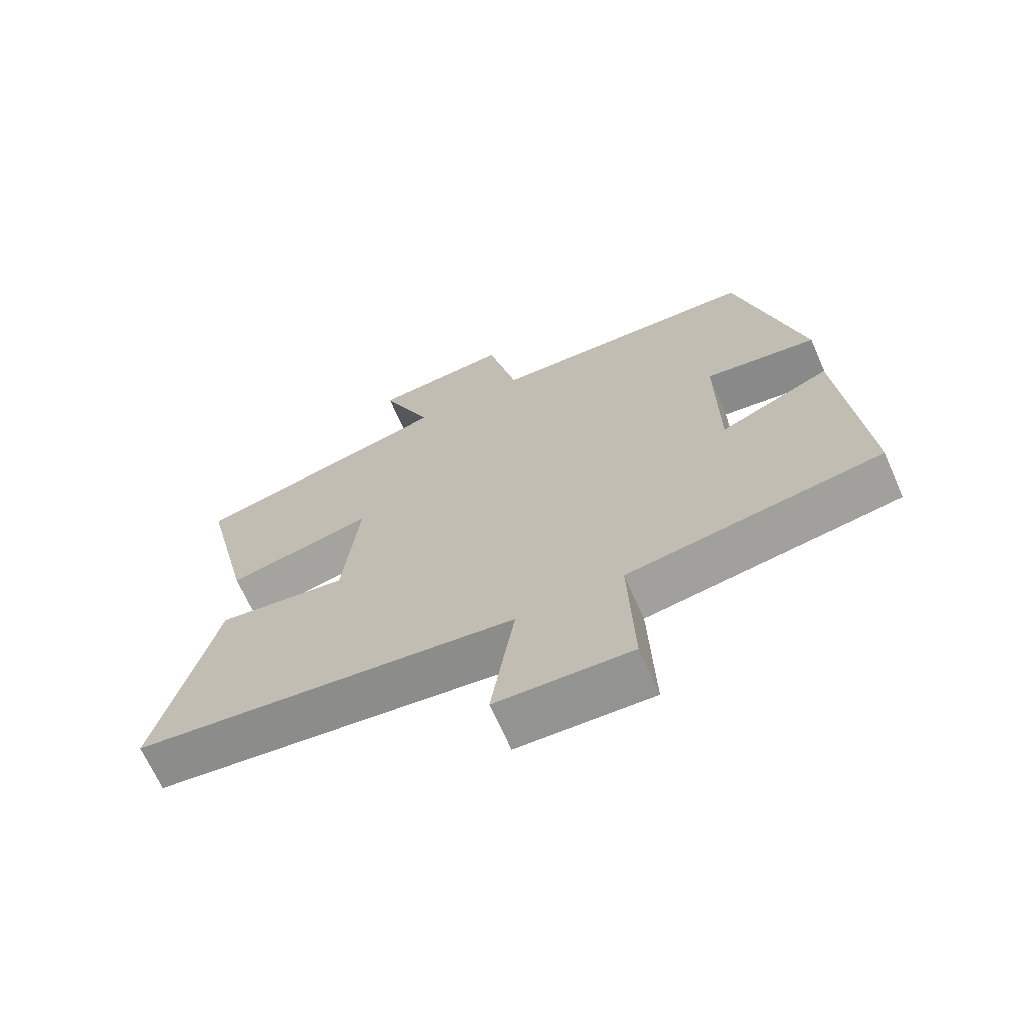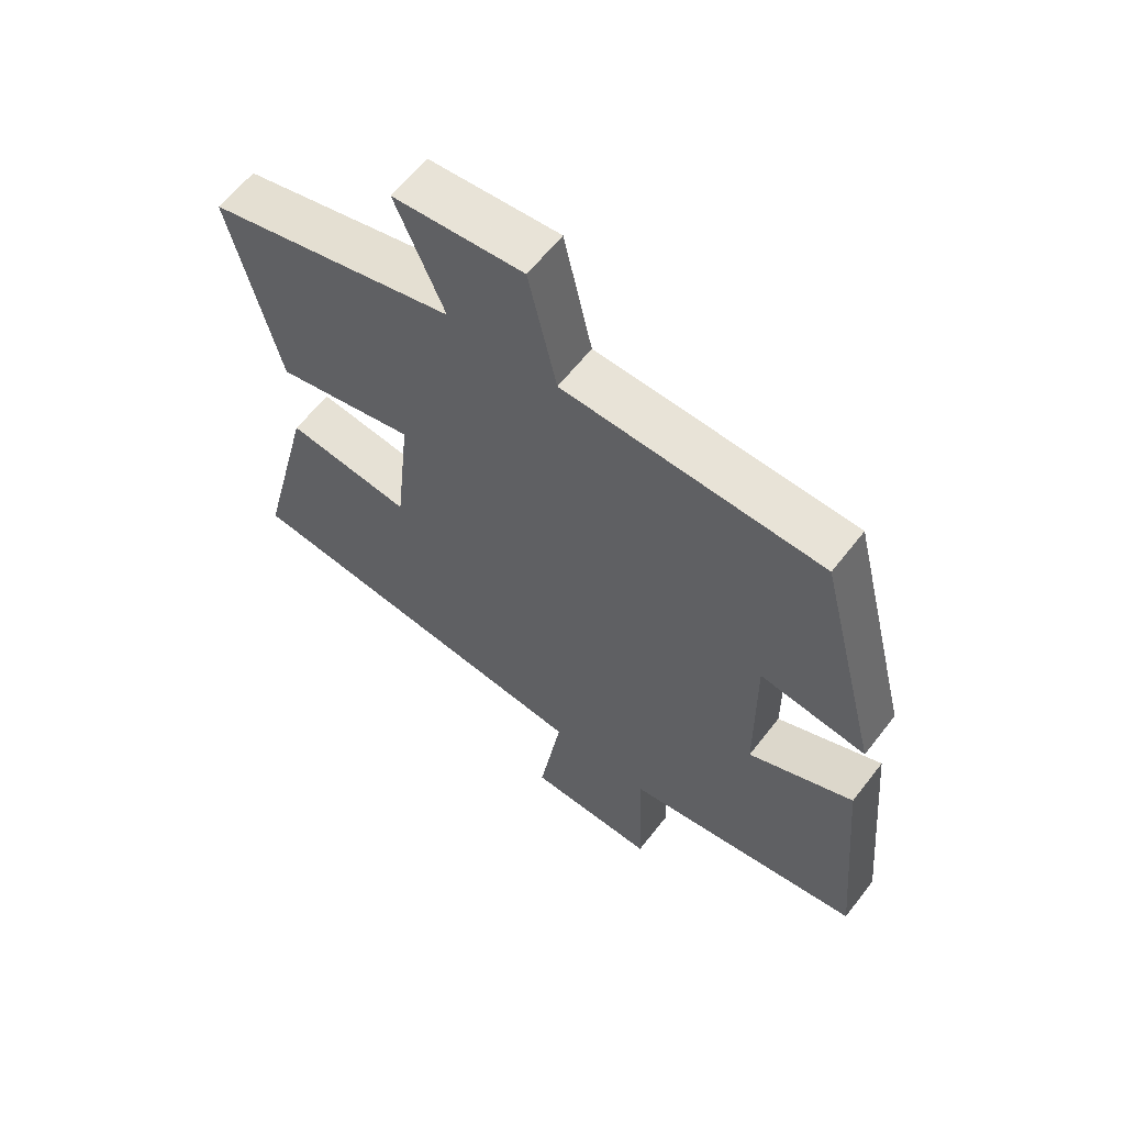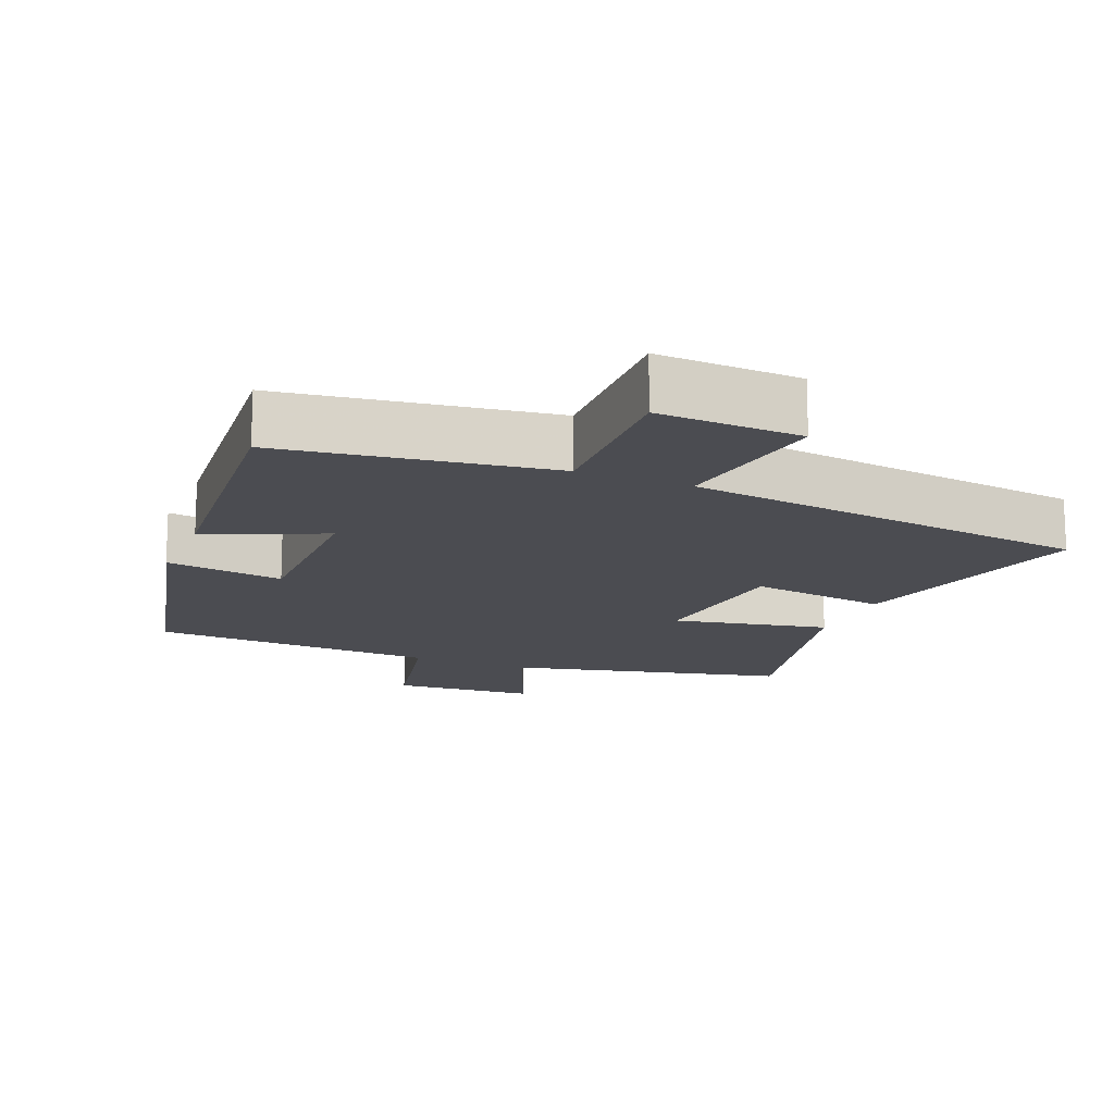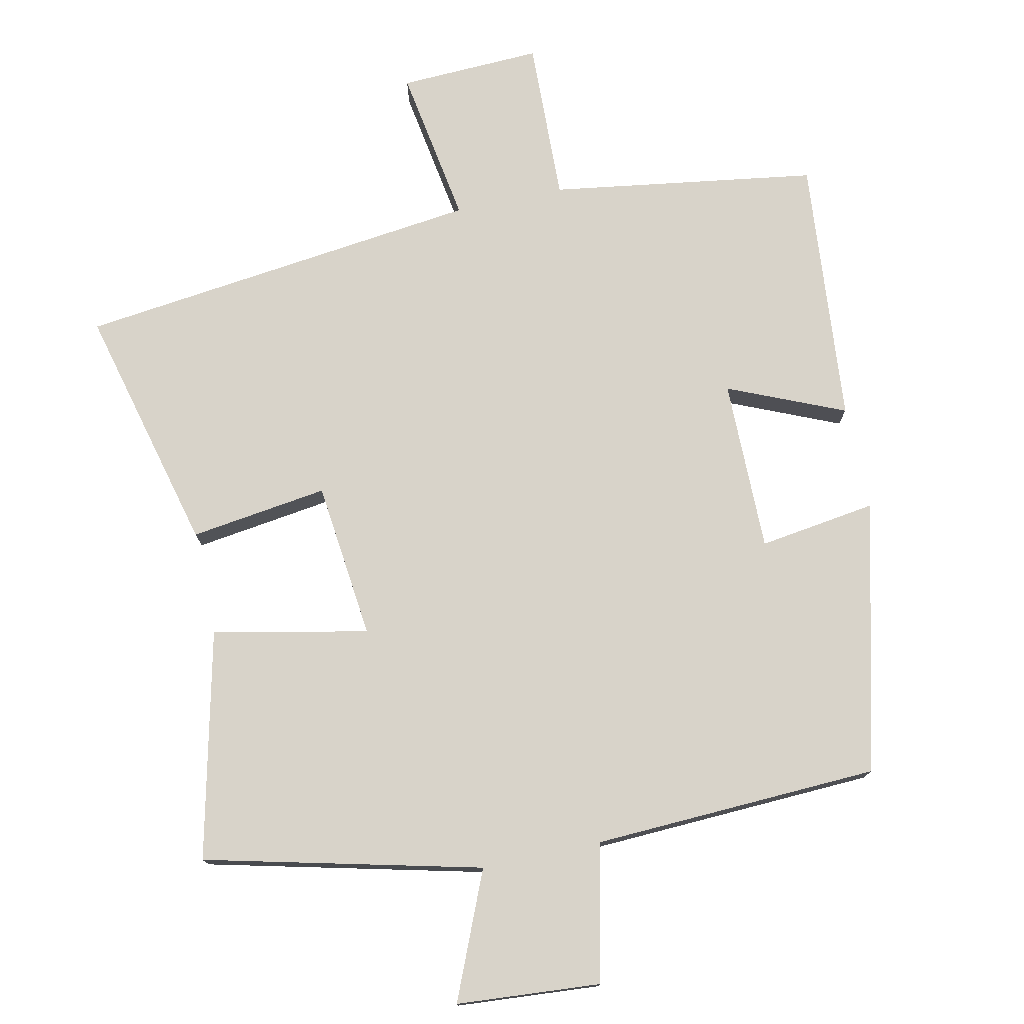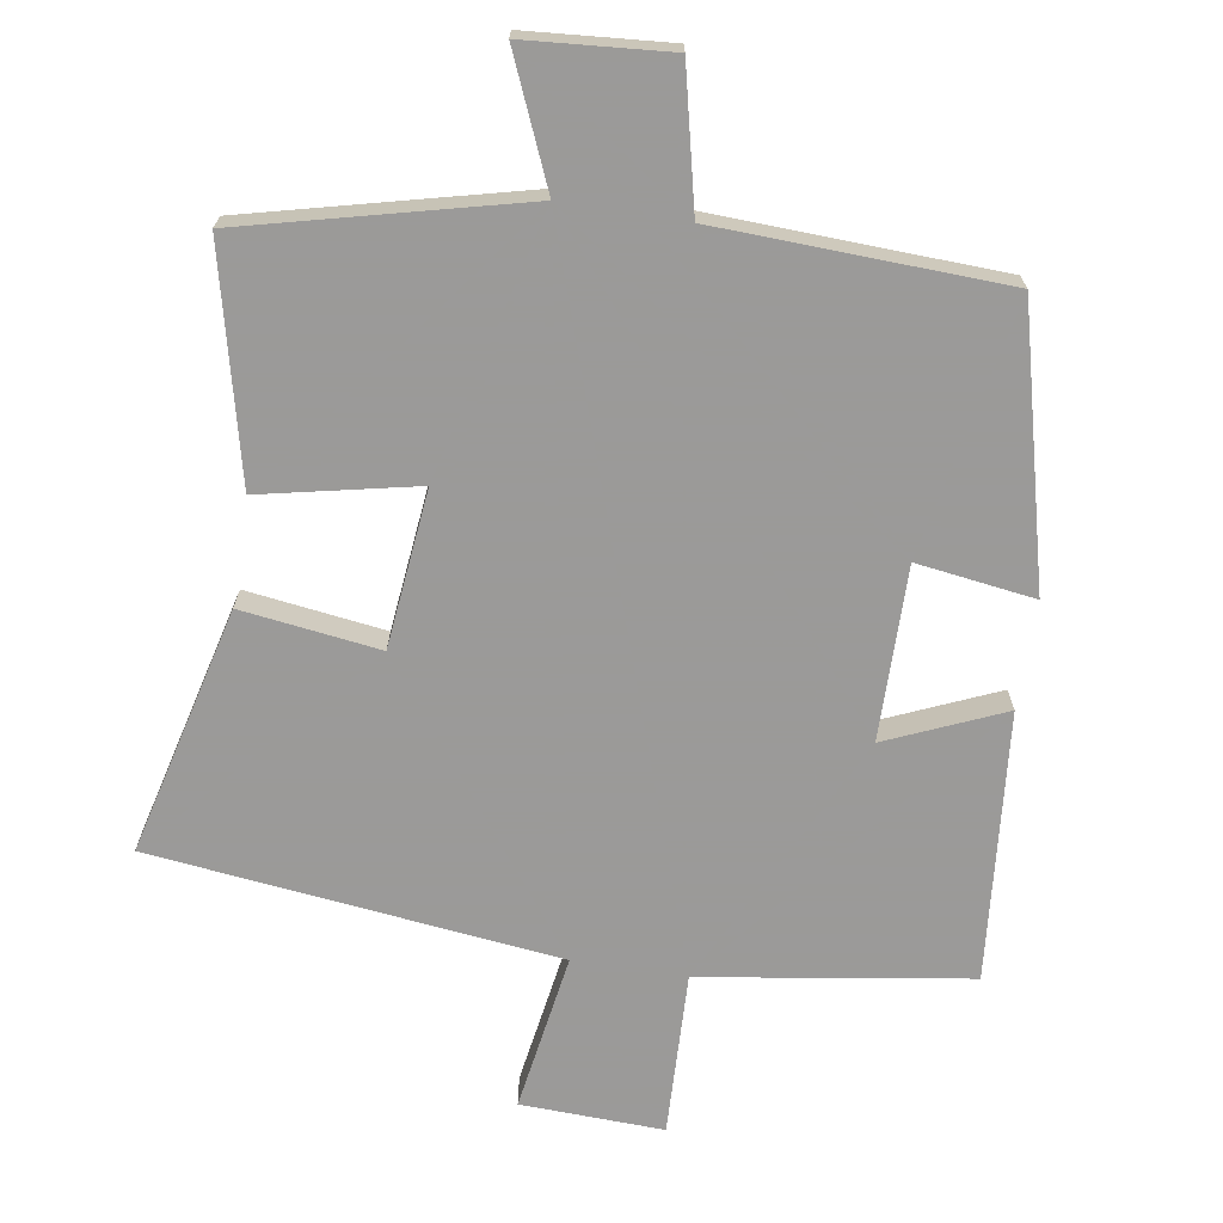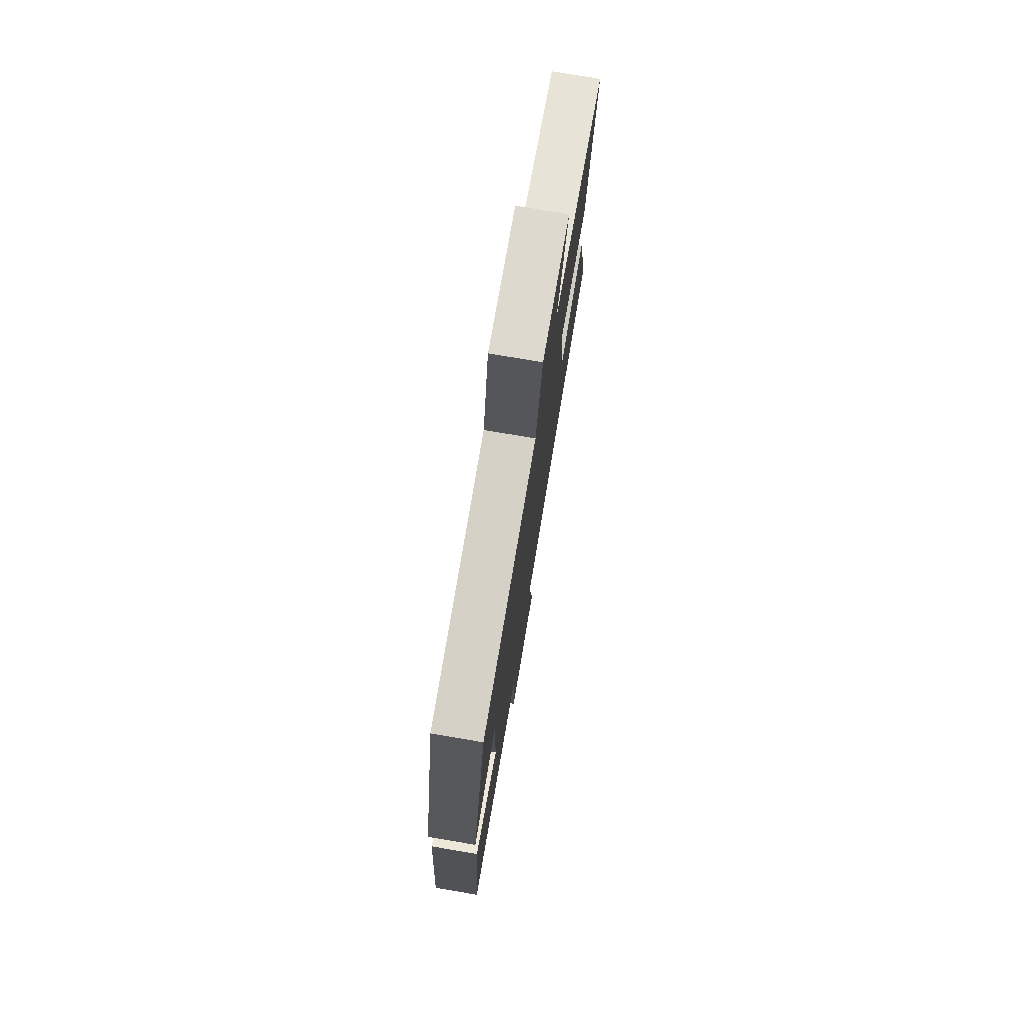
<metadata>
{"format":"obj","ext":"obj","renderer":"f3d","projection":"perspective","resolution":1024,"background":"white","views":[{"elev":-67.8,"azim":23.8,"up":"+Z"},{"elev":61.1,"azim":37.6,"up":"+Z"},{"elev":-15.4,"azim":157.3,"up":"+Y"},{"elev":76.0,"azim":-12.2,"up":"+Y"},{"elev":-69.5,"azim":-9.0,"up":"+Y"},{"elev":76.4,"azim":99.6,"up":"+Z"}]}
</metadata>
<code>
v -0.577 0.07 0.403
v -0.182 0.07 0.5
v -0.259 0.07 0.681
v -0.053 0.07 0.697
v -0.008 0.07 0.5
v 0.402 0.07 0.483
v 0.5 0.07 0.094
v 0.331 0.07 0.118
v 0.333 0.07 -0.13
v 0.5 0.07 -0.058
v 0.535 0.07 -0.442
v 0.153 0.07 -0.5
v 0.161 0.07 -0.734
v -0.043 0.07 -0.726
v -0.007 0.07 -0.5
v -0.589 0.07 -0.431
v -0.5 0.07 -0.076
v -0.302 0.07 -0.103
v -0.278 0.07 0.123
v -0.5 0.07 0.076
v -0.577 0 0.403
v -0.182 0 0.5
v -0.259 0 0.681
v -0.053 0 0.697
v -0.008 0 0.5
v 0.402 0 0.483
v 0.5 0 0.094
v 0.331 0 0.118
v 0.333 0 -0.13
v 0.5 0 -0.058
v 0.535 0 -0.442
v 0.153 0 -0.5
v 0.161 0 -0.734
v -0.043 0 -0.726
v -0.007 0 -0.5
v -0.589 0 -0.431
v -0.5 0 -0.076
v -0.302 0 -0.103
v -0.278 0 0.123
v -0.5 0 0.076
f 19 20 1 2
f 18 19 2
f 15 16 17 18
f 15 18 2
f 12 13 14 15
f 12 15 2
f 9 10 11 12
f 8 9 12 2
f 5 6 7 8
f 5 8 2 3
f 3 4 5
f 22 21 40 39
f 22 39 38
f 38 37 36 35
f 22 38 35
f 35 34 33 32
f 22 35 32
f 32 31 30 29
f 22 32 29 28
f 28 27 26 25
f 23 22 28 25
f 25 24 23
f 1 21 22 2
f 2 22 23 3
f 3 23 24 4
f 4 24 25 5
f 5 25 26 6
f 6 26 27 7
f 7 27 28 8
f 8 28 29 9
f 9 29 30 10
f 10 30 31 11
f 11 31 32 12
f 12 32 33 13
f 13 33 34 14
f 14 34 35 15
f 15 35 36 16
f 16 36 37 17
f 17 37 38 18
f 18 38 39 19
f 19 39 40 20
f 20 40 21 1

</code>
